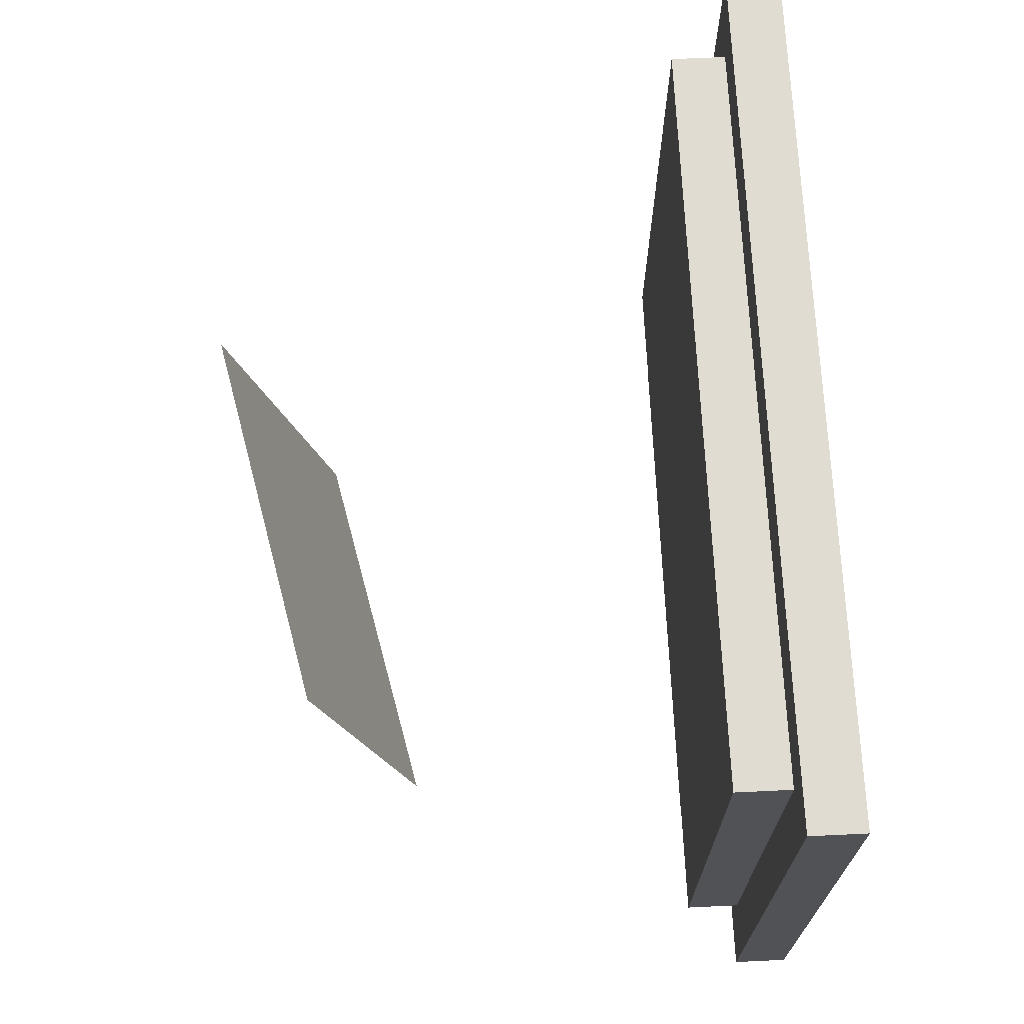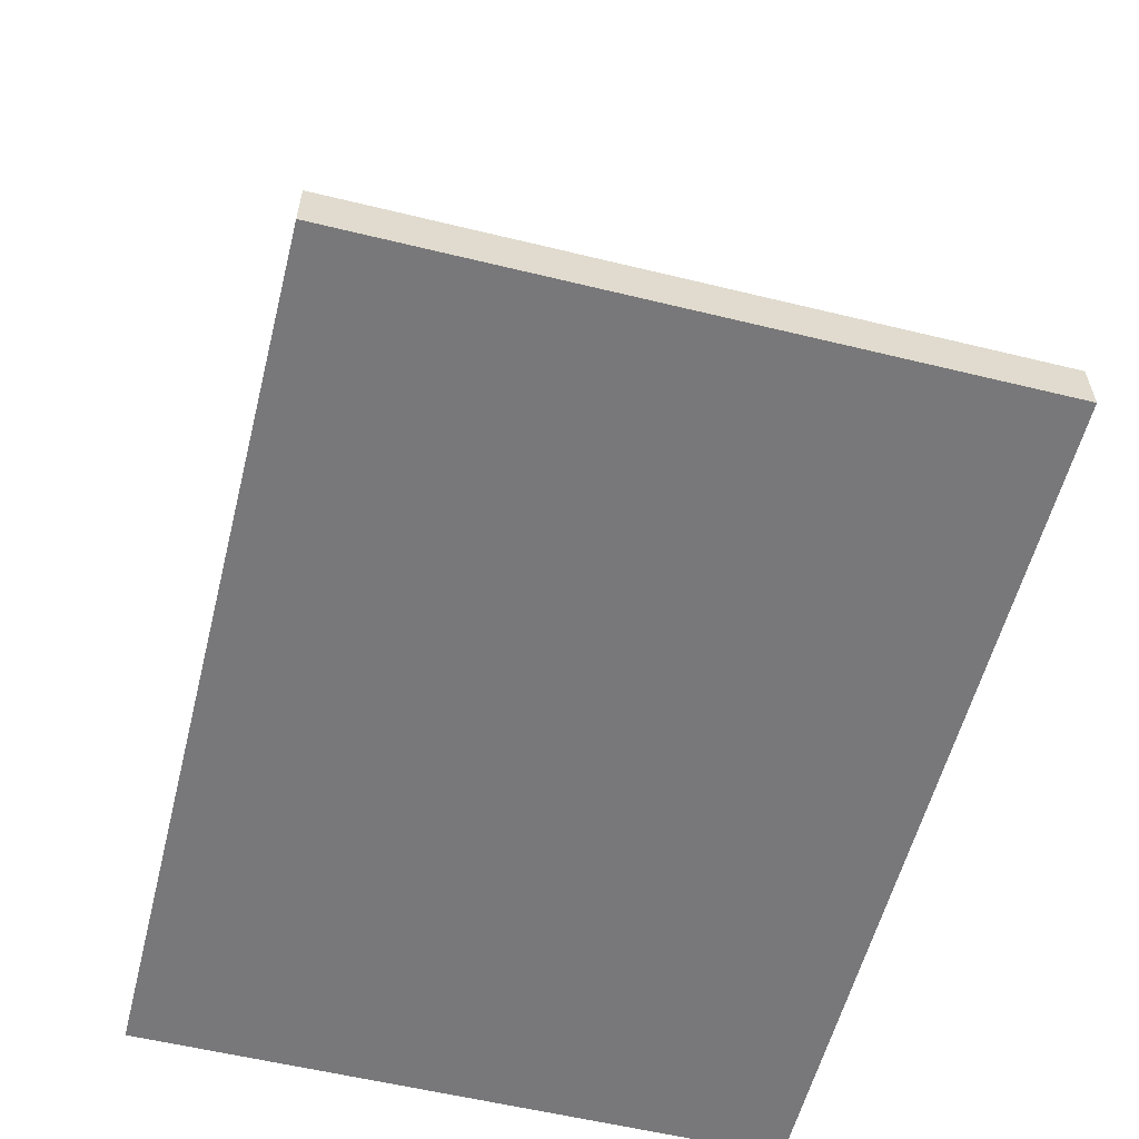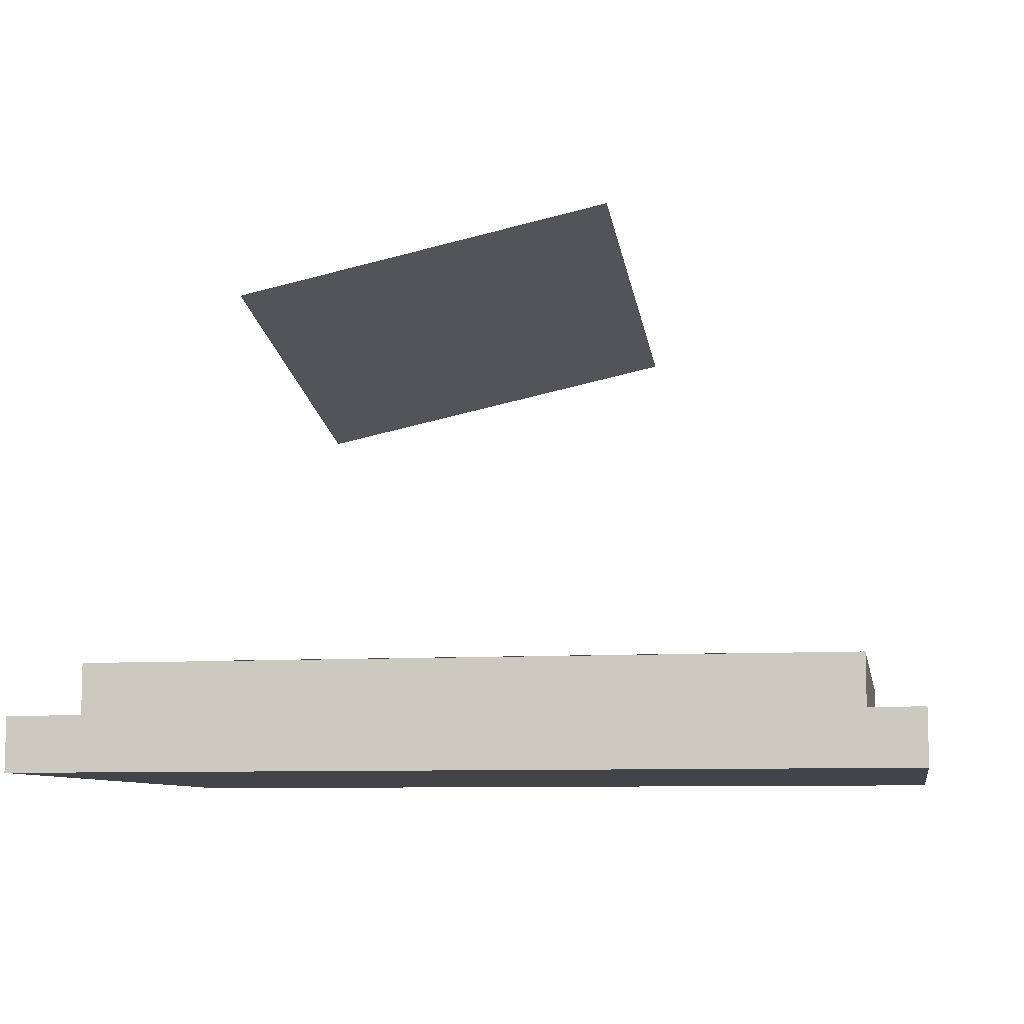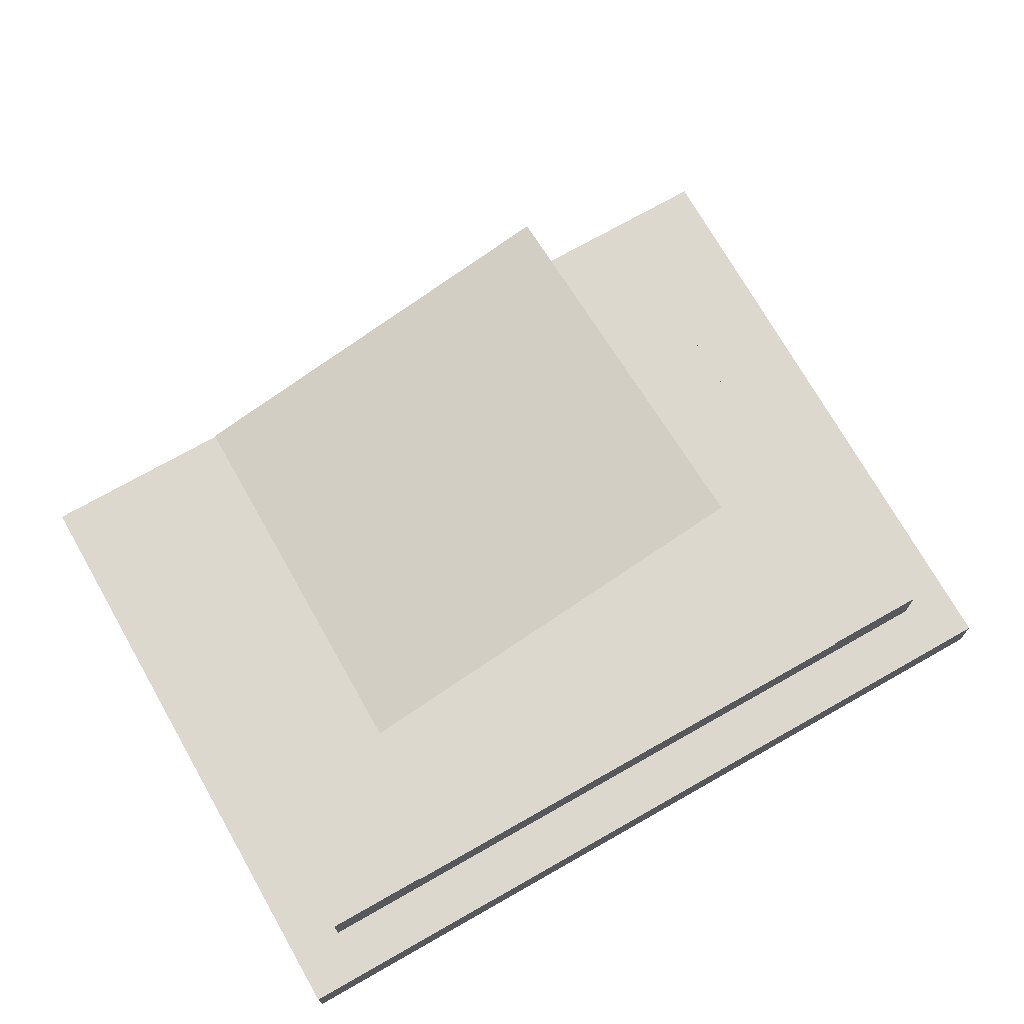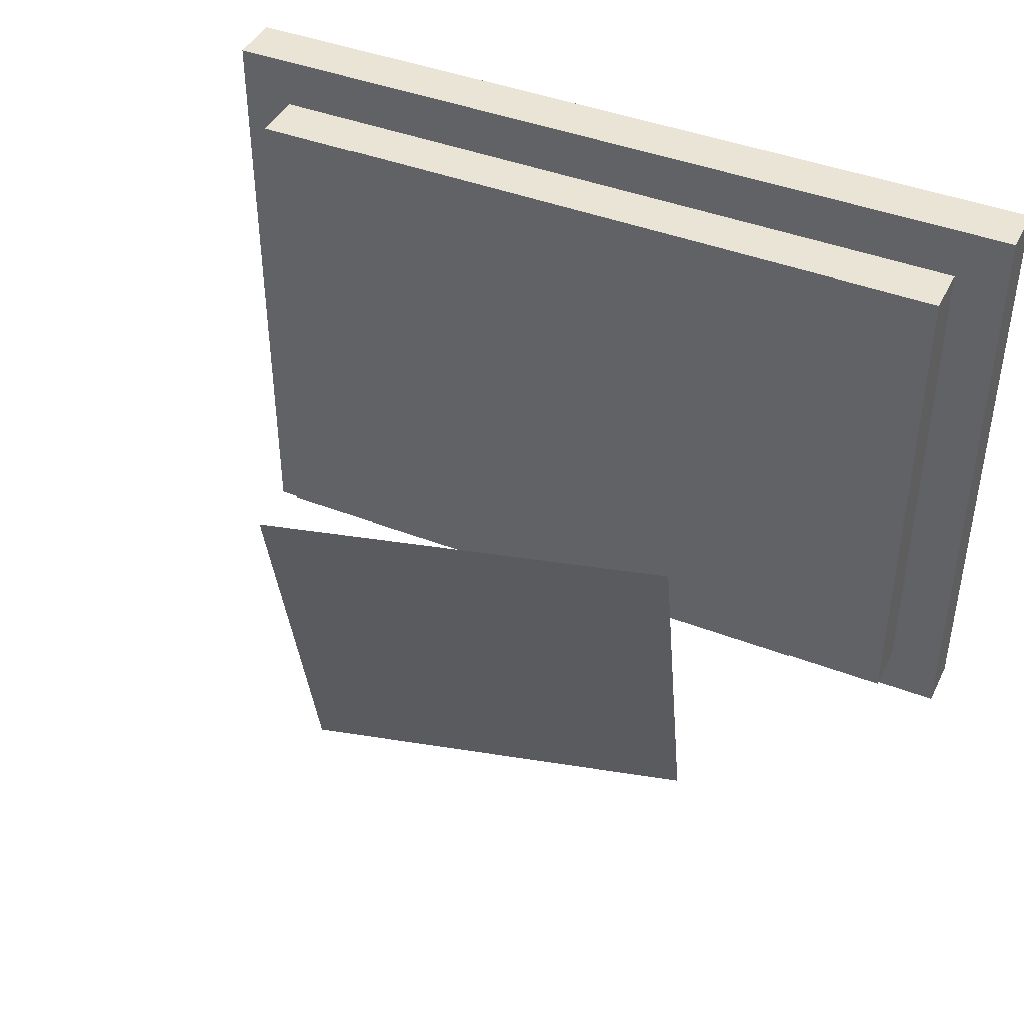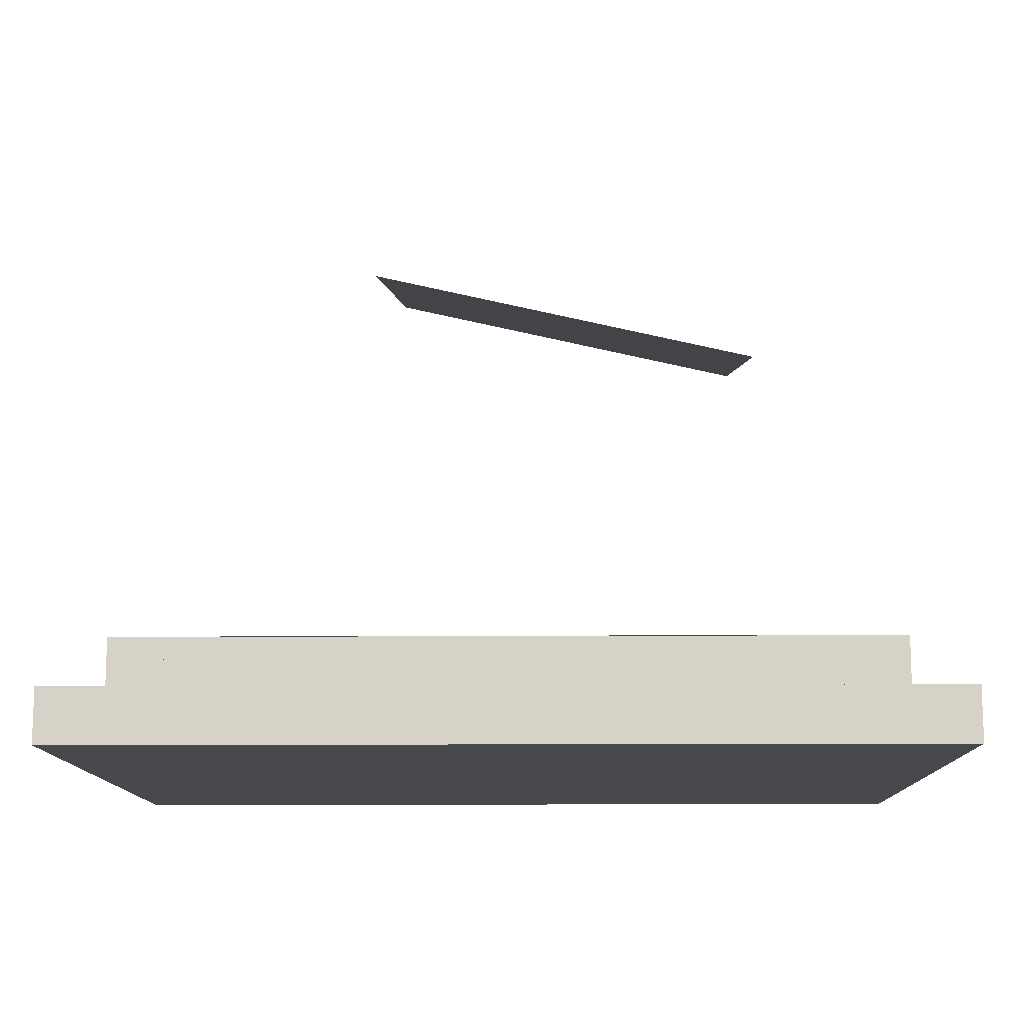
<metadata>
{"format":"obj","ext":"obj","renderer":"f3d","projection":"perspective","resolution":1024,"background":"white","views":[{"elev":69.2,"azim":87.3,"up":"+Y"},{"elev":-57.6,"azim":-104.2,"up":"+Z"},{"elev":-8.5,"azim":-169.8,"up":"+Z"},{"elev":72.3,"azim":150.4,"up":"+Z"},{"elev":42.5,"azim":24.8,"up":"+Y"},{"elev":-12.4,"azim":0.9,"up":"+Z"}]}
</metadata>
<code>
o cube
v 0.125 0.09375 0.01562
v 0.125 -0.09375 0.01562
v 0.125 0.09375 0
v 0.125 -0.09375 -0
v -0.125 0.09375 0
v -0.125 -0.09375 -0
v -0.125 0.09375 0.01562
v -0.125 -0.09375 0.01562
f 6 8 7 5
f 8 2 1 7
f 4 6 5 3
f 7 1 3 5
f 2 4 3 1
f 6 4 2 8
o glass
v -0.09375 0.07812 0.03125
v -0.09375 -0.07812 0.03125
v -0.09375 0.07812 0.01562
v -0.09375 -0.07812 0.01562
v -0.1094 0.07812 0.01562
v -0.1094 -0.07812 0.01562
v -0.1094 0.07812 0.03125
v -0.1094 -0.07812 0.03125
v 0.1094 0.07812 0.03125
v 0.1094 -0.07812 0.03125
v 0.1094 0.07812 0.01562
v 0.1094 -0.07812 0.01562
v 0.09375 0.07812 0.01562
v 0.09375 -0.07812 0.01562
v 0.09375 0.07812 0.03125
v 0.09375 -0.07812 0.03125
v 0.09375 0.07812 0.03125
v 0.09375 0.0625 0.03125
v 0.09375 0.07812 0.01562
v 0.09375 0.0625 0.01562
v -0.09375 0.07812 0.01562
v -0.09375 0.0625 0.01562
v -0.09375 0.07812 0.03125
v -0.09375 0.0625 0.03125
v 0.09375 -0.0625 0.03125
v 0.09375 -0.07812 0.03125
v 0.09375 -0.0625 0.01562
v 0.09375 -0.07812 0.01562
v -0.09375 -0.0625 0.01562
v -0.09375 -0.07812 0.01562
v -0.09375 -0.0625 0.03125
v -0.09375 -0.07812 0.03125
v 0.09375 0.0625 0.03125
v 0.09375 -0.0625 0.03125
v 0.09375 0.0625 0.02344
v 0.09375 -0.0625 0.02344
v -0.09375 0.0625 0.02344
v -0.09375 -0.0625 0.02344
v -0.09375 0.0625 0.03125
v -0.09375 -0.0625 0.03125
f 14 12 10 16
f 16 10 9 15
f 40 34 33 39
f 30 28 26 32
f 47 41 43 45
f 31 25 27 29
f 20 22 21 19
f 38 40 39 37
f 42 44 43 41
f 48 42 41 47
f 18 20 19 17
f 23 17 19 21
f 22 20 18 24
f 46 44 42 48
f 26 28 27 25
f 22 24 23 21
f 30 32 31 29
f 15 9 11 13
f 28 30 29 27
f 14 16 15 13
f 10 12 11 9
f 44 46 45 43
f 12 14 13 11
f 24 18 17 23
f 34 36 35 33
f 32 26 25 31
f 38 36 34 40
f 39 33 35 37
f 46 48 47 45
f 36 38 37 35
o &RunningLight_ffffff_fffff_000
v 0.1074 0.07617 0.0293
v 0.1074 -0.07617 0.0293
v 0.1074 0.07617 0.01562
v 0.1074 -0.07617 0.01562
v -0.1074 0.07617 0.01562
v -0.1074 -0.07617 0.01562
v -0.1074 0.07617 0.0293
v -0.1074 -0.07617 0.0293
f 54 56 55 53
f 56 50 49 55
f 52 54 53 51
f 55 49 51 53
f 50 52 51 49
f 54 52 50 56
o &HeadLight_f3d094_fffff_000
v 0.07252 0.05406 0.1422
v 0.07088 -0.05537 0.1168
v -0.03719 0.05015 0.1661
v -0.03883 -0.05928 0.1407
f 60 58 57 59
o &RunningLight_e3c084_fffff_100
v 0.07838 0.07838 0.03131
v 0.07838 -0.07838 0.03131
v -0.07838 0.07838 0.03131
v -0.07838 -0.07838 0.03131
f 64 62 61 63

</code>
